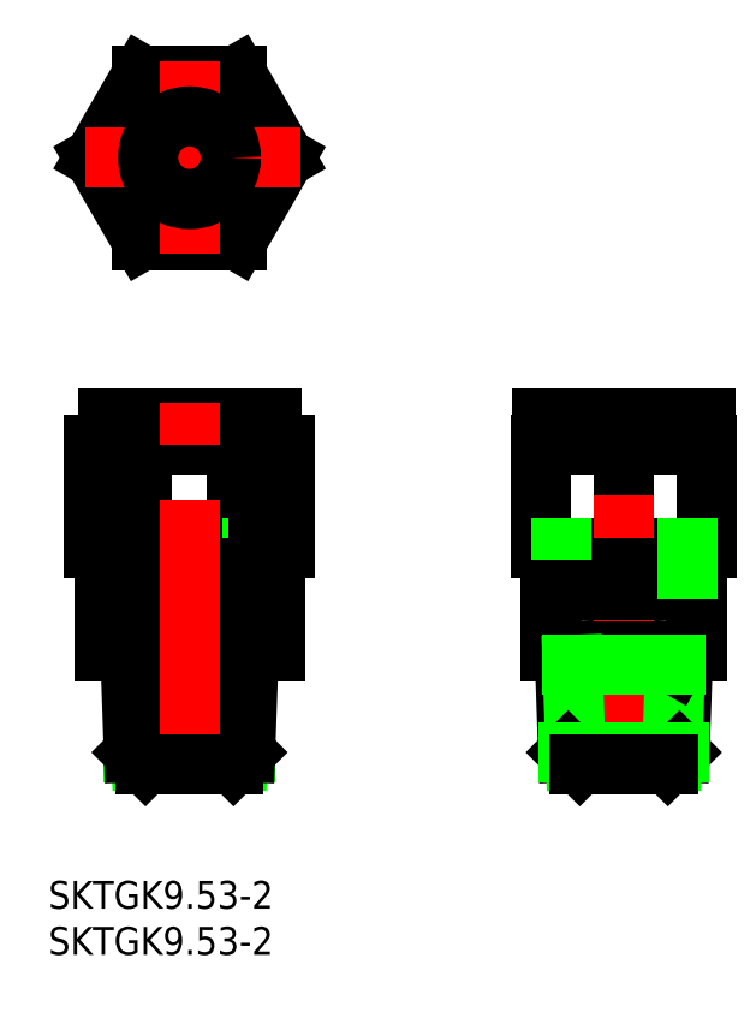
<metadata>
{"format":"dxf","ext":"dxf","renderer":"ezdxf+matplotlib","layout":"modelspace","background":"white","min_lineweight":24,"dpi":150}
</metadata>
<code>
0
SECTION
2
ENTITIES
0
LINE
8
0
10
9.4
20
30.79
30
0
11
9.4
21
33.79
31
0
0
LINE
8
0
10
40.6
20
30.79
30
0
11
40.6
21
33.79
31
0
0
LINE
8
0
10
40.5
20
18.79
30
0
11
40.5
21
30.79
31
0
0
LINE
8
0
10
10.97
20
18.79
30
0
11
10.97
21
30.79
31
0
0
LINE
8
0
10
-5.485
20
73.29
30
0
11
-10.97
21
63.79
31
0
0
LINE
8
0
10
5.485
20
73.29
30
0
11
-5.485
21
73.29
31
0
0
LINE
8
0
10
10.97
20
63.79
30
0
11
5.485
21
73.29
31
0
0
LINE
8
0
10
5.485
20
54.29
30
0
11
10.97
21
63.79
31
0
0
LINE
8
0
10
-5.485
20
54.29
30
0
11
5.485
21
54.29
31
0
0
LINE
8
0
10
-10.97
20
63.79
30
0
11
-5.485
21
54.29
31
0
0
LINE
8
CENTER
10
-12
20
63.79
30
0
11
12.81
21
63.79
31
0
0
LINE
8
CENTER
10
0
20
52.75
30
0
11
0
21
74.83
31
0
0
LINE
8
0
10
50
20
18.79
30
0
11
50
21
30.79
31
0
0
LINE
8
0
10
59.5
20
18.79
30
0
11
59.5
21
30.79
31
0
0
LINE
8
0
10
59.5
20
30.79
30
0
11
40.5
21
30.79
31
0
0
LINE
8
0
10
50
20
6.99
30
0
11
50
21
13.99
31
0
0
LINE
8
0
10
40.5
20
18.79
30
0
11
59.5
21
18.79
31
0
0
LINE
8
CENTER
10
50
20
-6.746
30
0
11
50
21
35.46
31
0
0
LINE
8
0
10
57.1
20
13.99
30
0
11
57.1
21
16.49
31
0
0
LINE
8
0
10
57.94
20
16.49
30
0
11
57.94
21
18.79
31
0
0
LINE
8
0
10
58.5
20
13.99
30
0
11
58.5
21
6.99
31
0
0
LINE
8
0
10
41.5
20
13.99
30
0
11
41.5
21
6.99
31
0
0
LINE
8
0
10
56.42
20
-4.663
30
0
11
56.82
21
6.99
31
0
0
LINE
8
0
10
55.53
20
-5.55
30
0
11
55.91
21
5.412
31
0
0
LINE
8
0
10
55.07
20
-6.01
30
0
11
56.42
21
-4.663
31
0
0
LINE
8
0
10
55.91
20
5.412
30
0
11
56.82
21
6.99
31
0
0
LINE
8
0
10
41.5
20
6.99
30
0
11
58.5
21
6.99
31
0
0
LINE
8
0
10
42.06
20
16.49
30
0
11
57.94
21
16.49
31
0
0
LINE
8
0
10
42.9
20
13.99
30
0
11
42.9
21
16.49
31
0
0
LINE
8
0
10
42.06
20
16.49
30
0
11
42.06
21
18.79
31
0
0
LINE
8
0
10
42.83
20
16.49
30
0
11
42.83
21
18.79
31
0
0
LINE
8
0
10
44.09
20
5.412
30
0
11
43.18
21
6.99
31
0
0
LINE
8
0
10
41.5
20
13.99
30
0
11
58.5
21
13.99
31
0
0
LINE
8
0
10
43.58
20
-4.663
30
0
11
43.18
21
6.99
31
0
0
LINE
8
0
10
44.47
20
-5.55
30
0
11
44.09
21
5.412
31
0
0
LINE
8
0
10
44.93
20
-6.01
30
0
11
43.58
21
-4.663
31
0
0
LINE
8
0
10
56.42
20
-4.663
30
0
11
43.58
21
-4.663
31
0
0
LINE
8
0
10
55.91
20
5.412
30
0
11
44.09
21
5.412
31
0
0
LINE
8
0
10
57.3
20
16.49
30
0
11
57.3
21
18.79
31
0
0
LINE
8
0
10
55.07
20
-6.01
30
0
11
44.93
21
-6.01
31
0
0
LINE
8
0
10
-10.97
20
18.79
30
0
11
10.97
21
18.79
31
0
0
LINE
8
0
10
10.97
20
30.79
30
0
11
-10.97
21
30.79
31
0
0
LINE
8
0
10
5.485
20
18.79
30
0
11
5.485
21
30.79
31
0
0
LINE
8
0
10
-10.97
20
18.79
30
0
11
-10.97
21
30.79
31
0
0
LINE
8
0
10
-7.3
20
16.49
30
0
11
-7.3
21
18.79
31
0
0
LINE
8
0
10
-5.485
20
18.79
30
0
11
-5.485
21
30.79
31
0
0
LINE
8
0
10
-9.4
20
30.79
30
0
11
-9.4
21
33.79
31
0
0
LINE
8
0
10
-9.4
20
33.79
30
0
11
9.4
21
33.79
31
0
0
LINE
8
0
10
4.907
20
6.99
30
0
11
4.907
21
13.99
31
0
0
LINE
8
0
10
-5.911
20
5.412
30
0
11
5.911
21
5.412
31
0
0
LINE
8
0
10
-6.416
20
-4.663
30
0
11
6.416
21
-4.663
31
0
0
LINE
8
0
10
5.069
20
-6.01
30
0
11
6.416
21
-4.663
31
0
0
LINE
8
0
10
5.529
20
-5.55
30
0
11
5.911
21
5.412
31
0
0
LINE
8
0
10
6.416
20
-4.663
30
0
11
6.823
21
6.99
31
0
0
LINE
8
0
10
9.815
20
13.99
30
0
11
-9.815
21
13.99
31
0
0
LINE
8
0
10
9.815
20
6.99
30
0
11
9.815
21
13.99
31
0
0
LINE
8
0
10
5.911
20
5.412
30
0
11
6.823
21
6.99
31
0
0
LINE
8
0
10
7.174
20
16.49
30
0
11
7.174
21
18.79
31
0
0
LINE
8
0
10
7.938
20
16.49
30
0
11
7.938
21
18.79
31
0
0
LINE
8
0
10
7.1
20
13.99
30
0
11
7.1
21
16.49
31
0
0
LINE
8
0
10
7.938
20
16.49
30
0
11
-7.938
21
16.49
31
0
0
LINE
8
0
10
9.815
20
6.99
30
0
11
-9.815
21
6.99
31
0
0
LINE
8
0
10
-5.911
20
5.412
30
0
11
-6.823
21
6.99
31
0
0
LINE
8
0
10
-5.069
20
-6.01
30
0
11
-6.416
21
-4.663
31
0
0
LINE
8
0
10
-5.529
20
-5.55
30
0
11
-5.911
21
5.412
31
0
0
LINE
8
0
10
-6.416
20
-4.663
30
0
11
-6.823
21
6.99
31
0
0
LINE
8
0
10
-9.815
20
6.99
30
0
11
-9.815
21
13.99
31
0
0
LINE
8
0
10
-7.938
20
16.49
30
0
11
-7.938
21
18.79
31
0
0
LINE
8
0
10
-7.1
20
13.99
30
0
11
-7.1
21
16.49
31
0
0
LINE
8
0
10
-4.907
20
6.99
30
0
11
-4.907
21
13.99
31
0
0
LINE
8
CENTER
10
0
20
-7.384
30
0
11
0
21
35.57
31
0
0
LINE
8
0
10
-5.069
20
-6.01
30
0
11
5.069
21
-6.01
31
0
0
LINE
8
0
10
40.6
20
33.79
30
0
11
59.4
21
33.79
31
0
0
LINE
8
0
10
59.4
20
30.79
30
0
11
59.4
21
33.79
31
0
0
CIRCLE
8
0
10
0
20
63.79
30
0
40
4.765
0
TEXT
8
0
10
-16.23
20
-22.66
30
0
40
3.2
1
SKTGK9.53-2
0
TEXT
8
0
10
-16.23
20
-27.96
30
0
40
3.2
1
SKTGK9.53-2
0
ENDSEC
0
EOF

</code>
